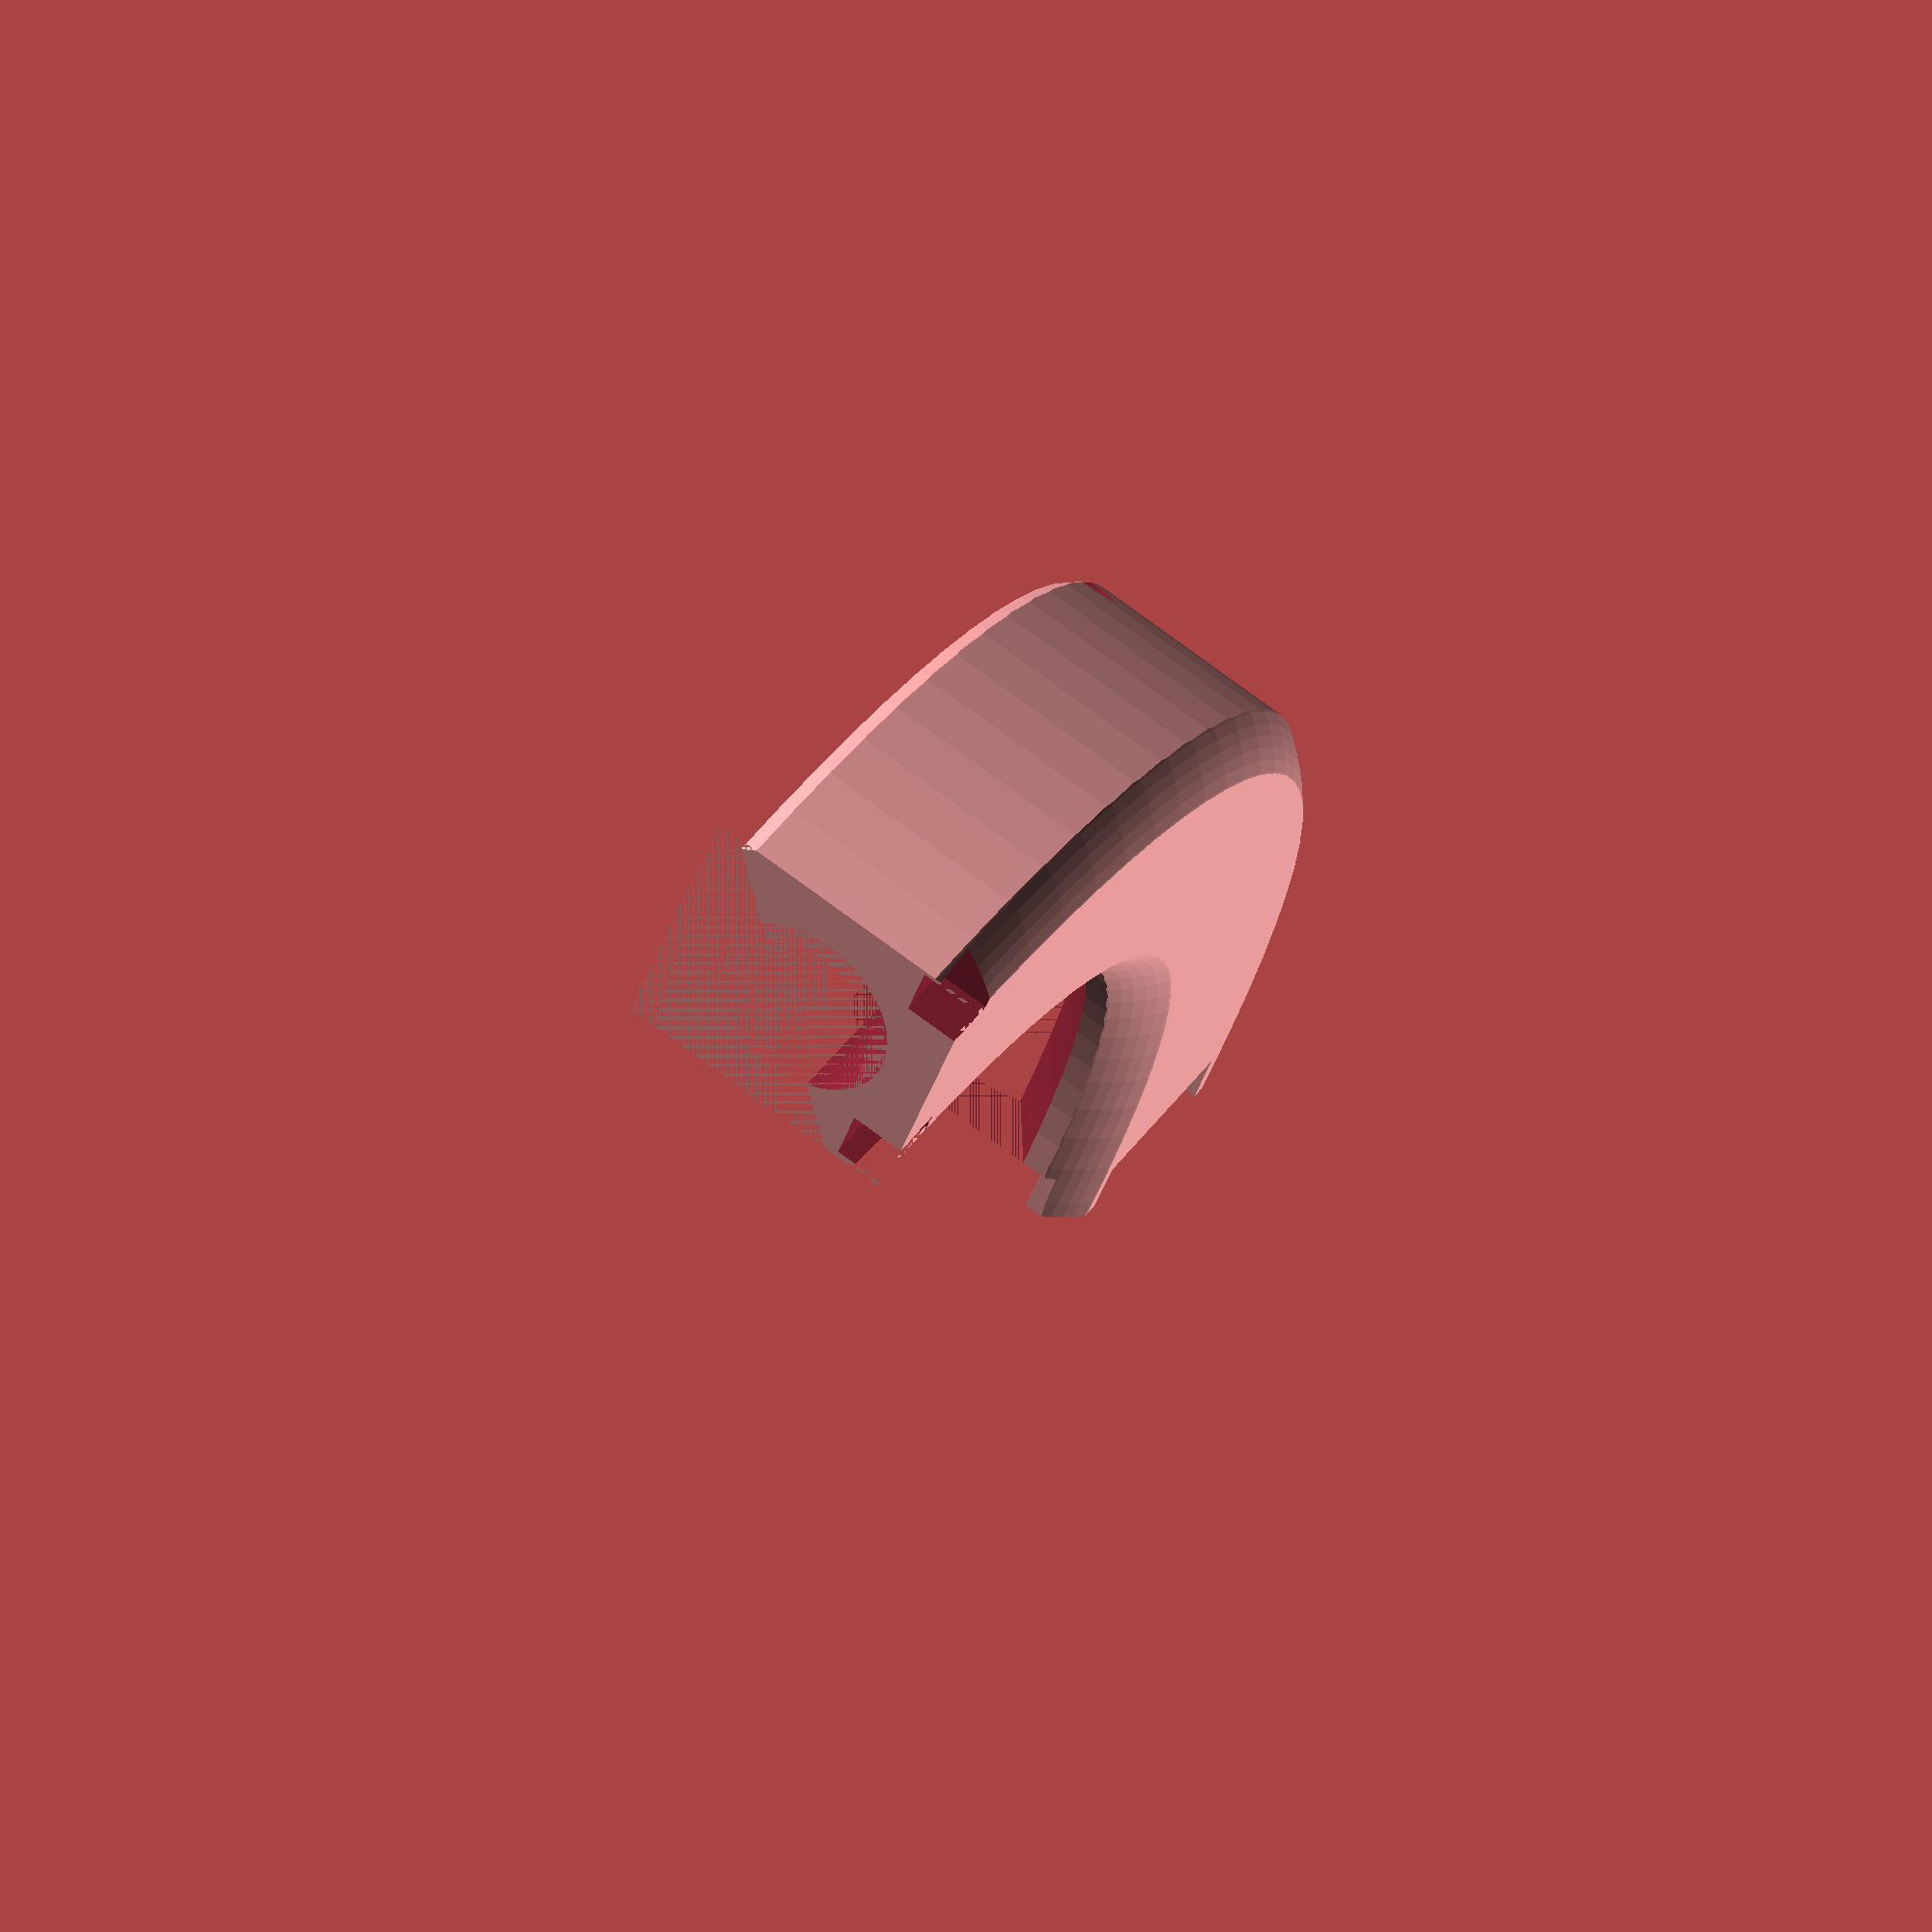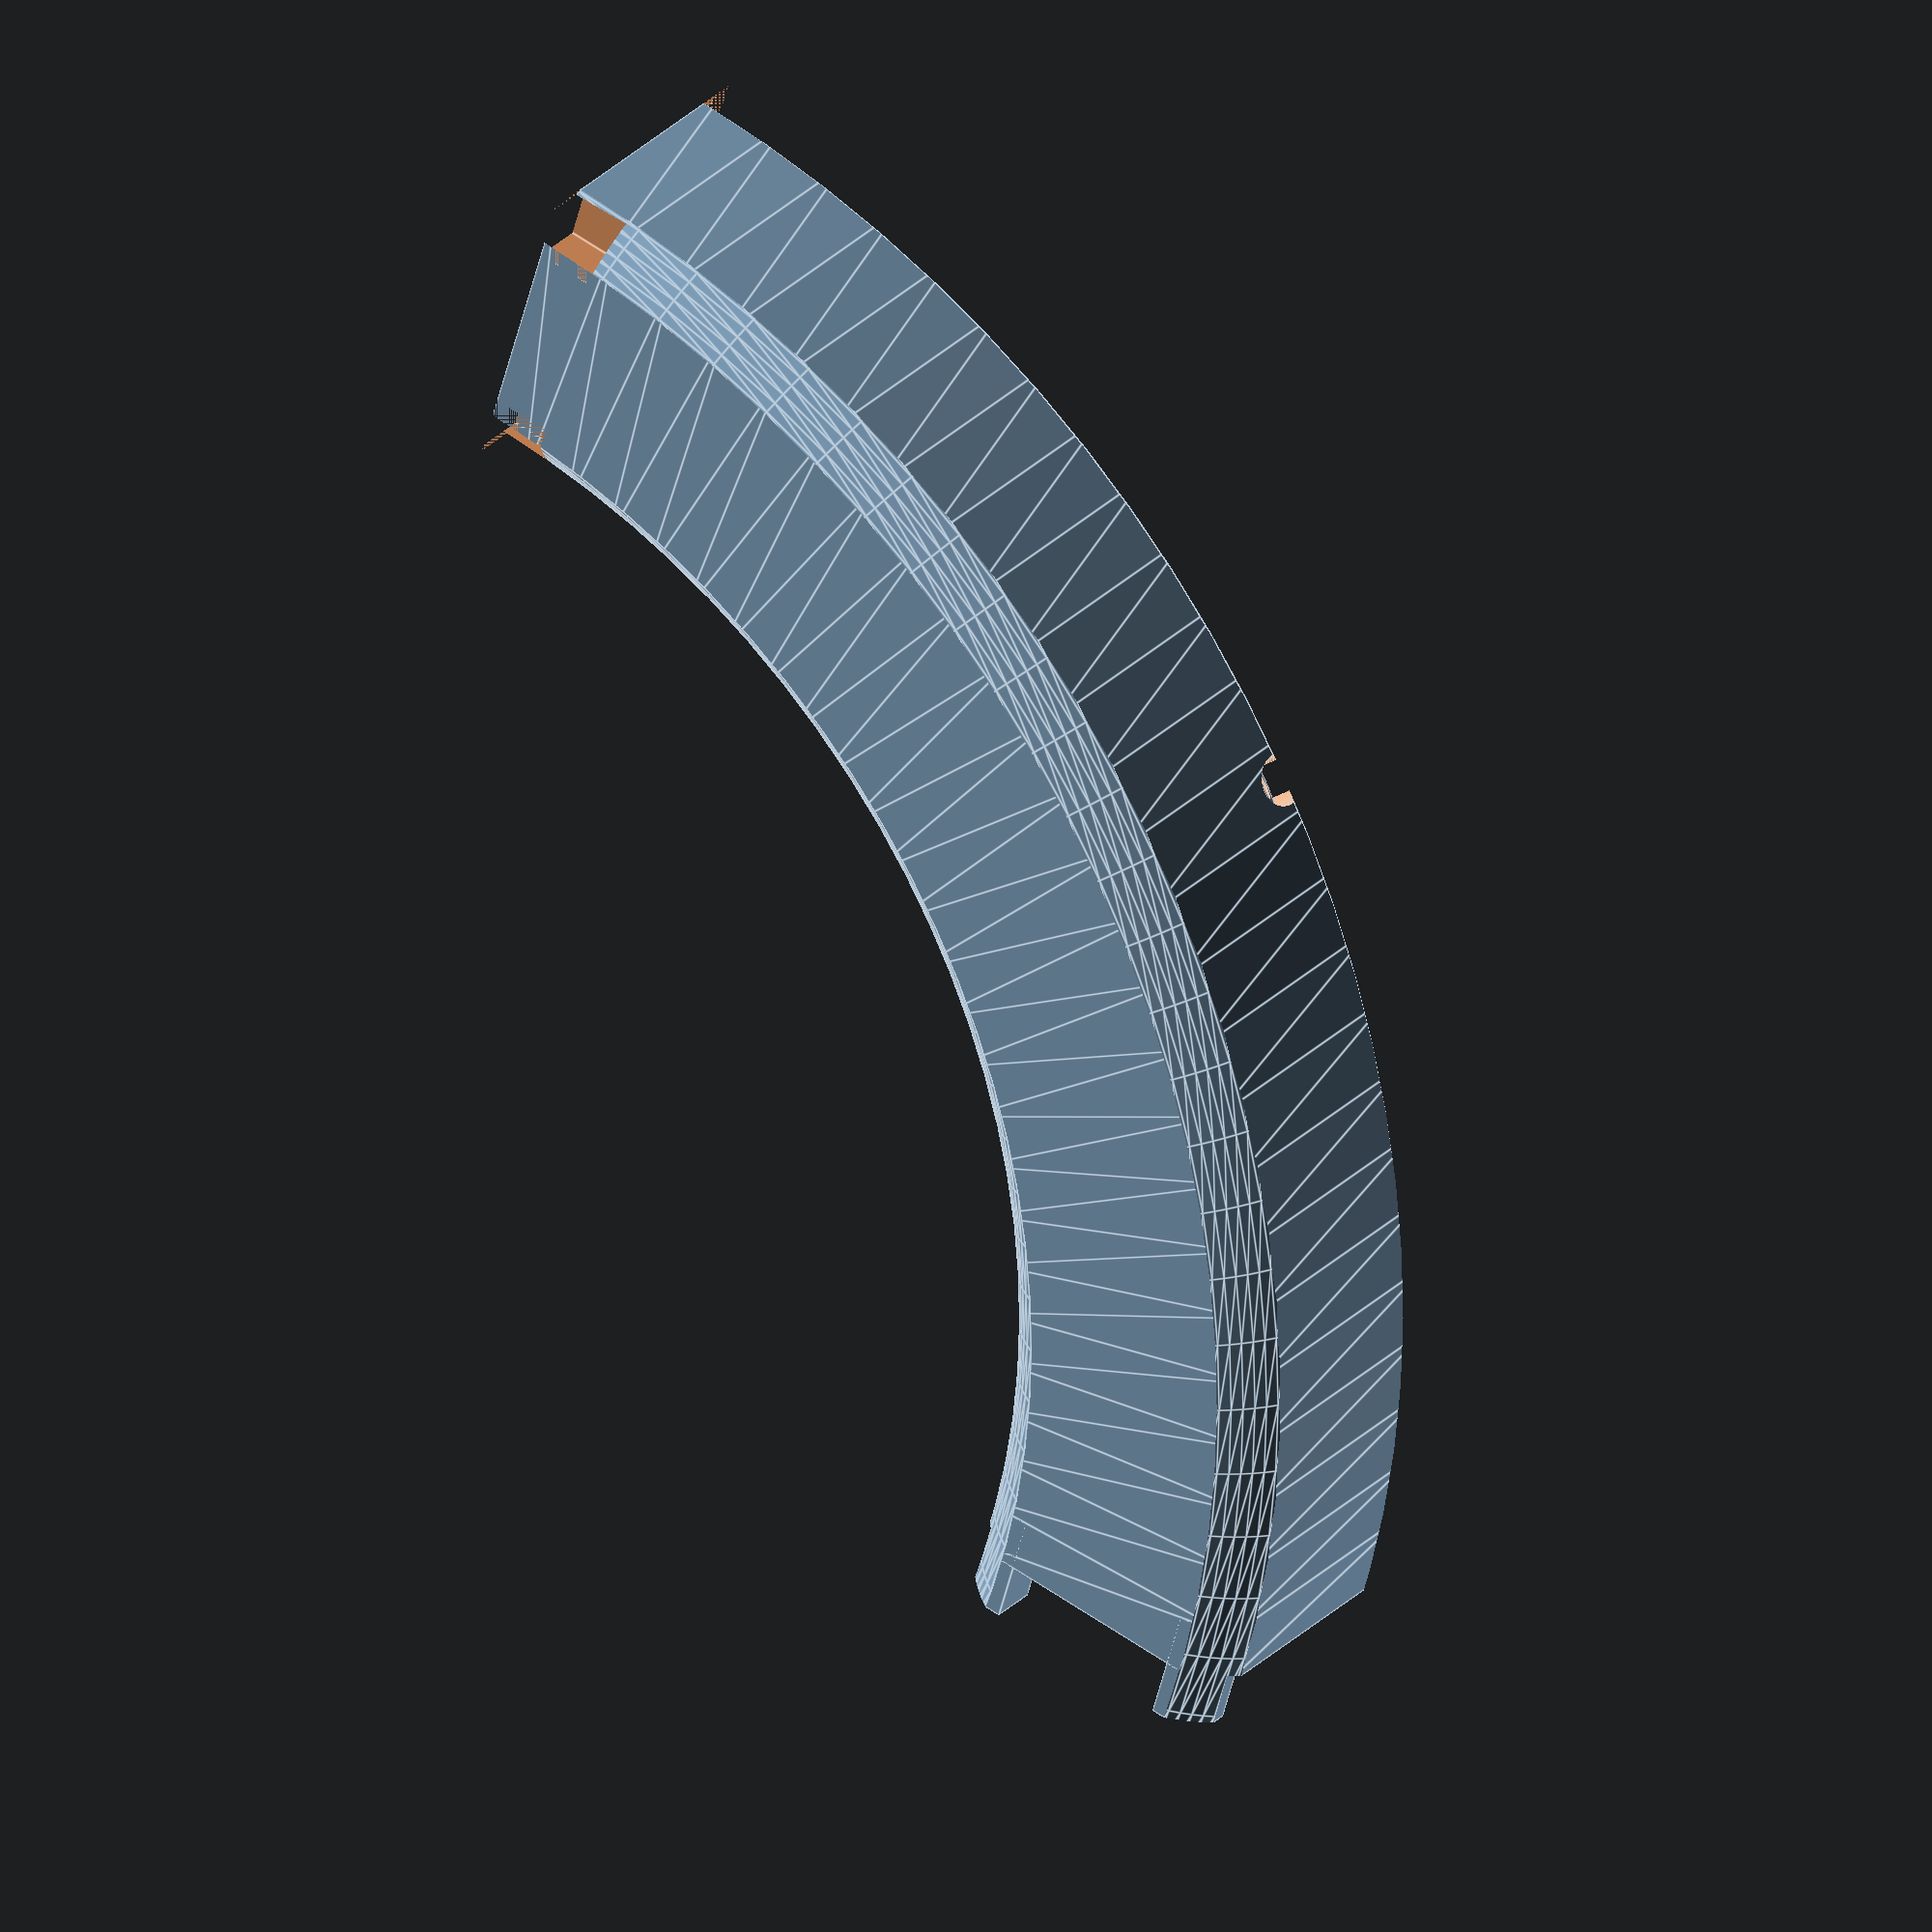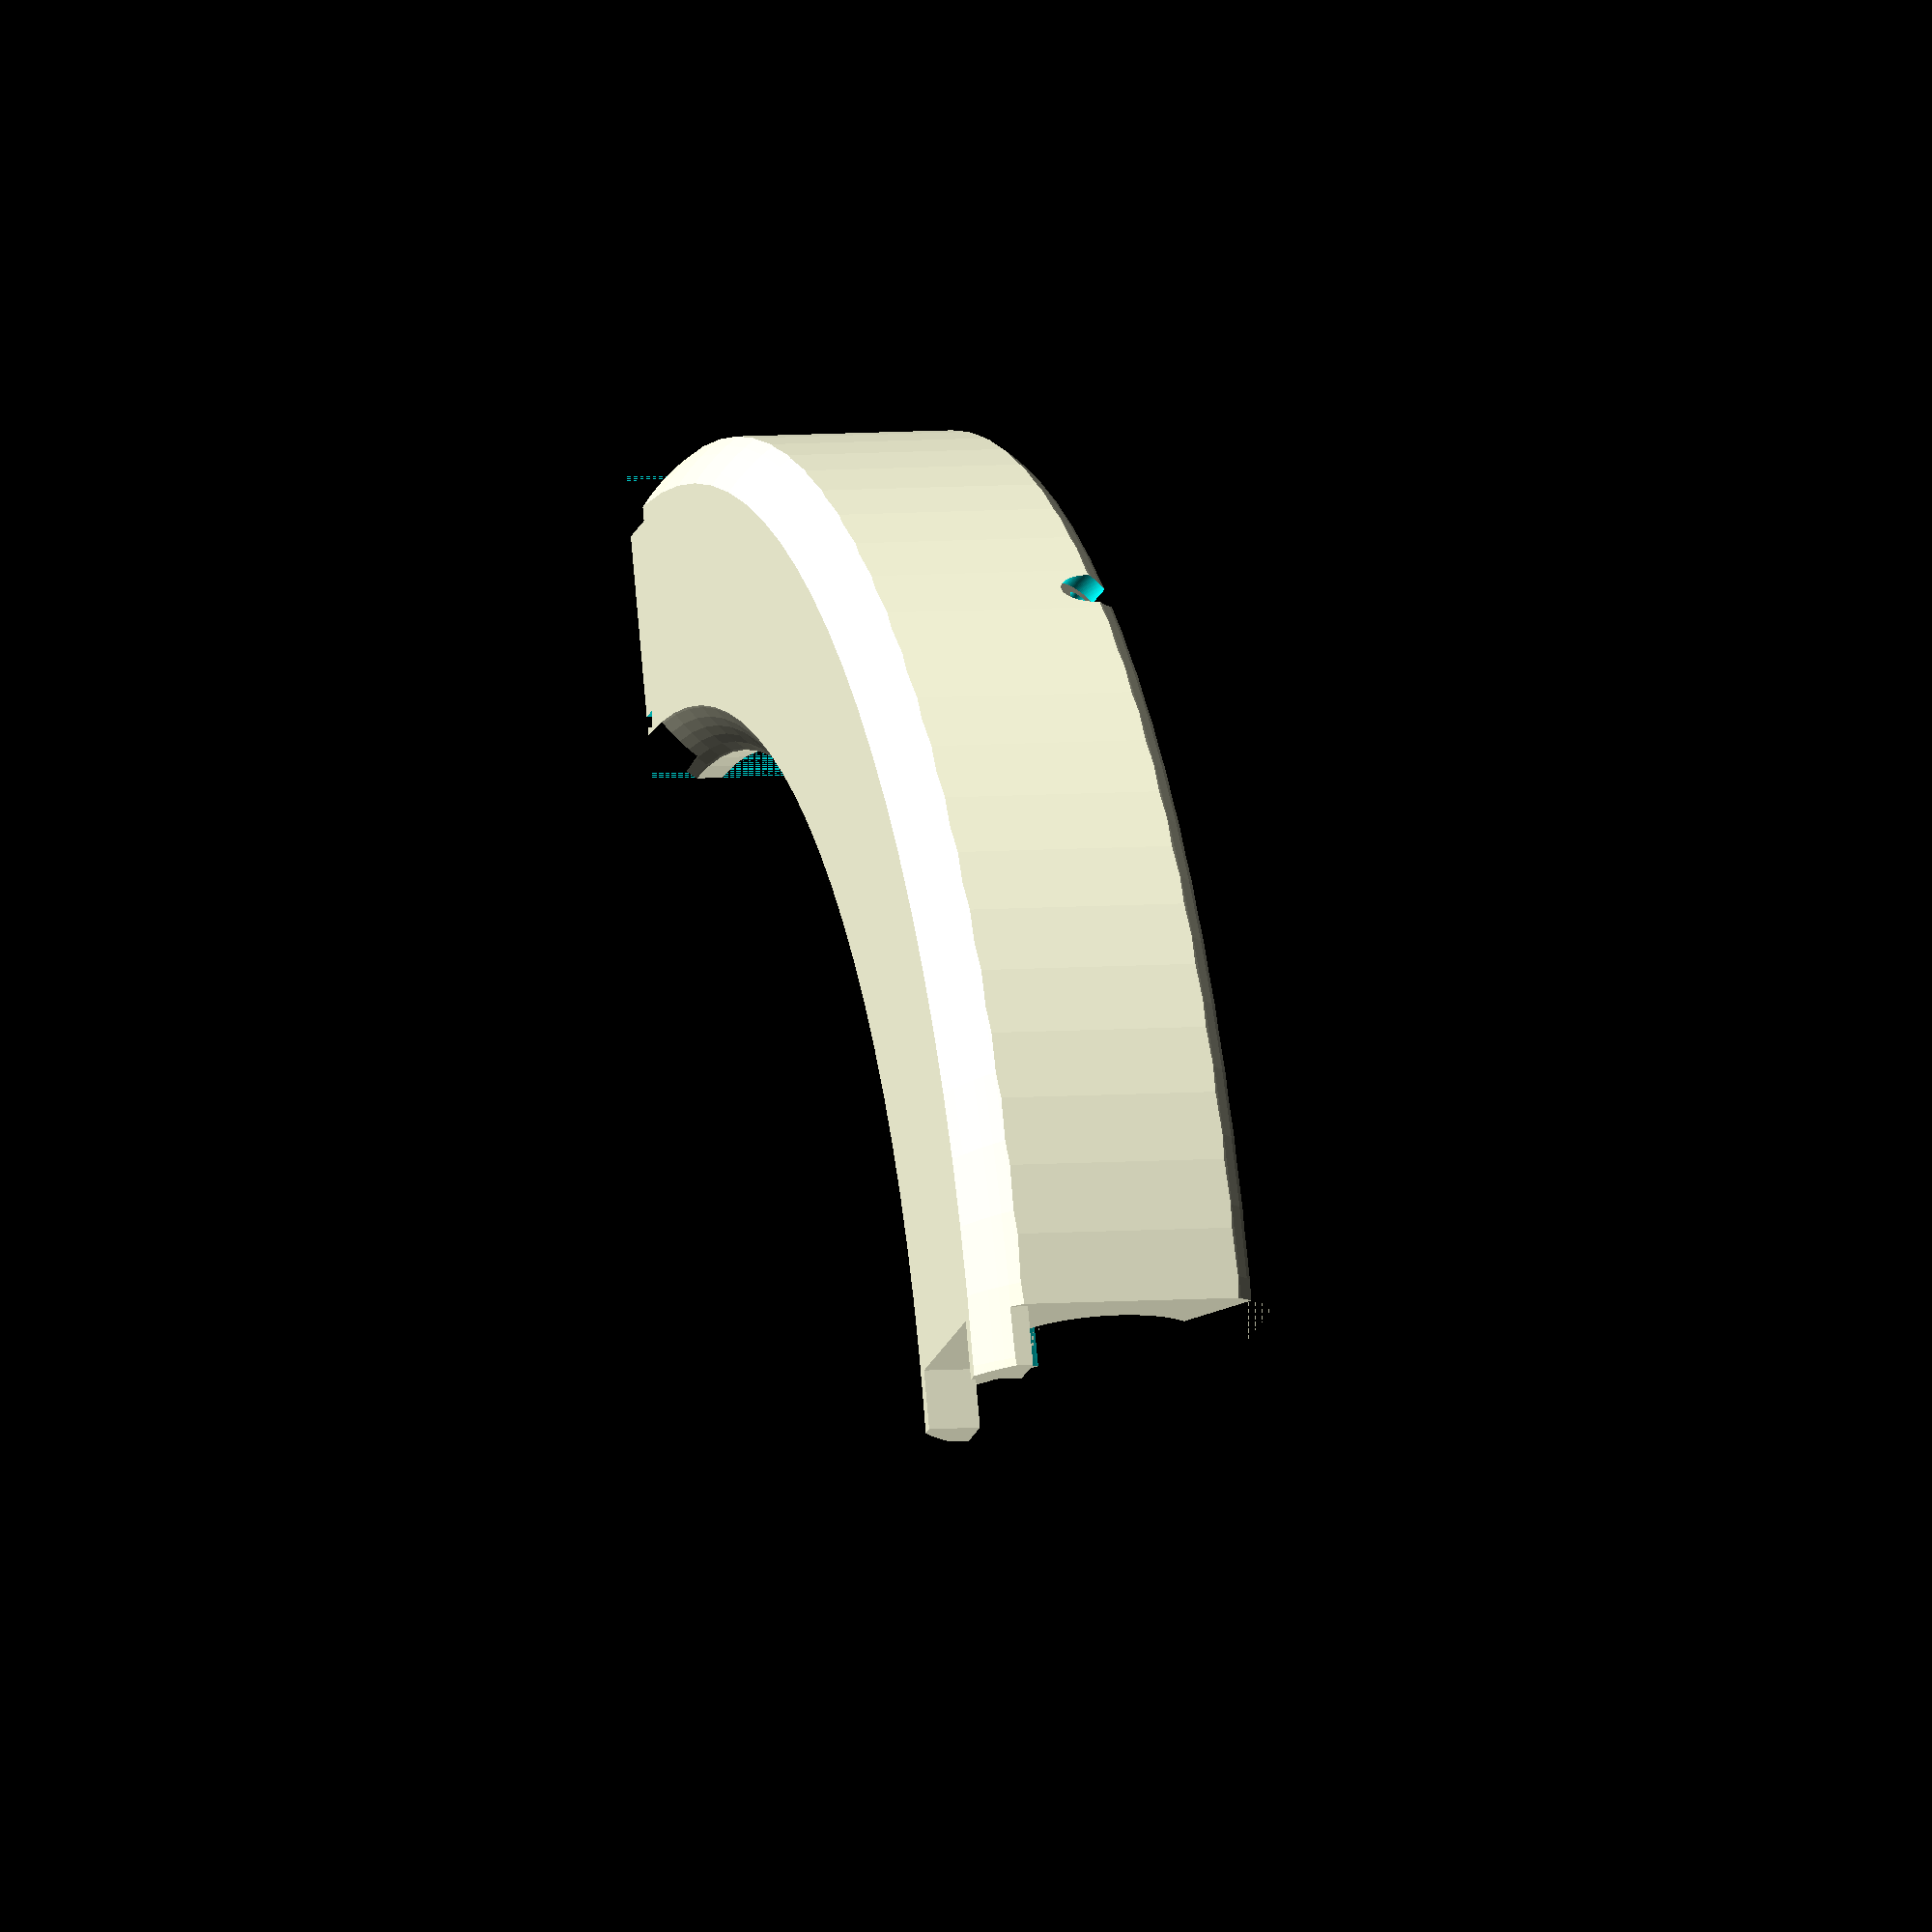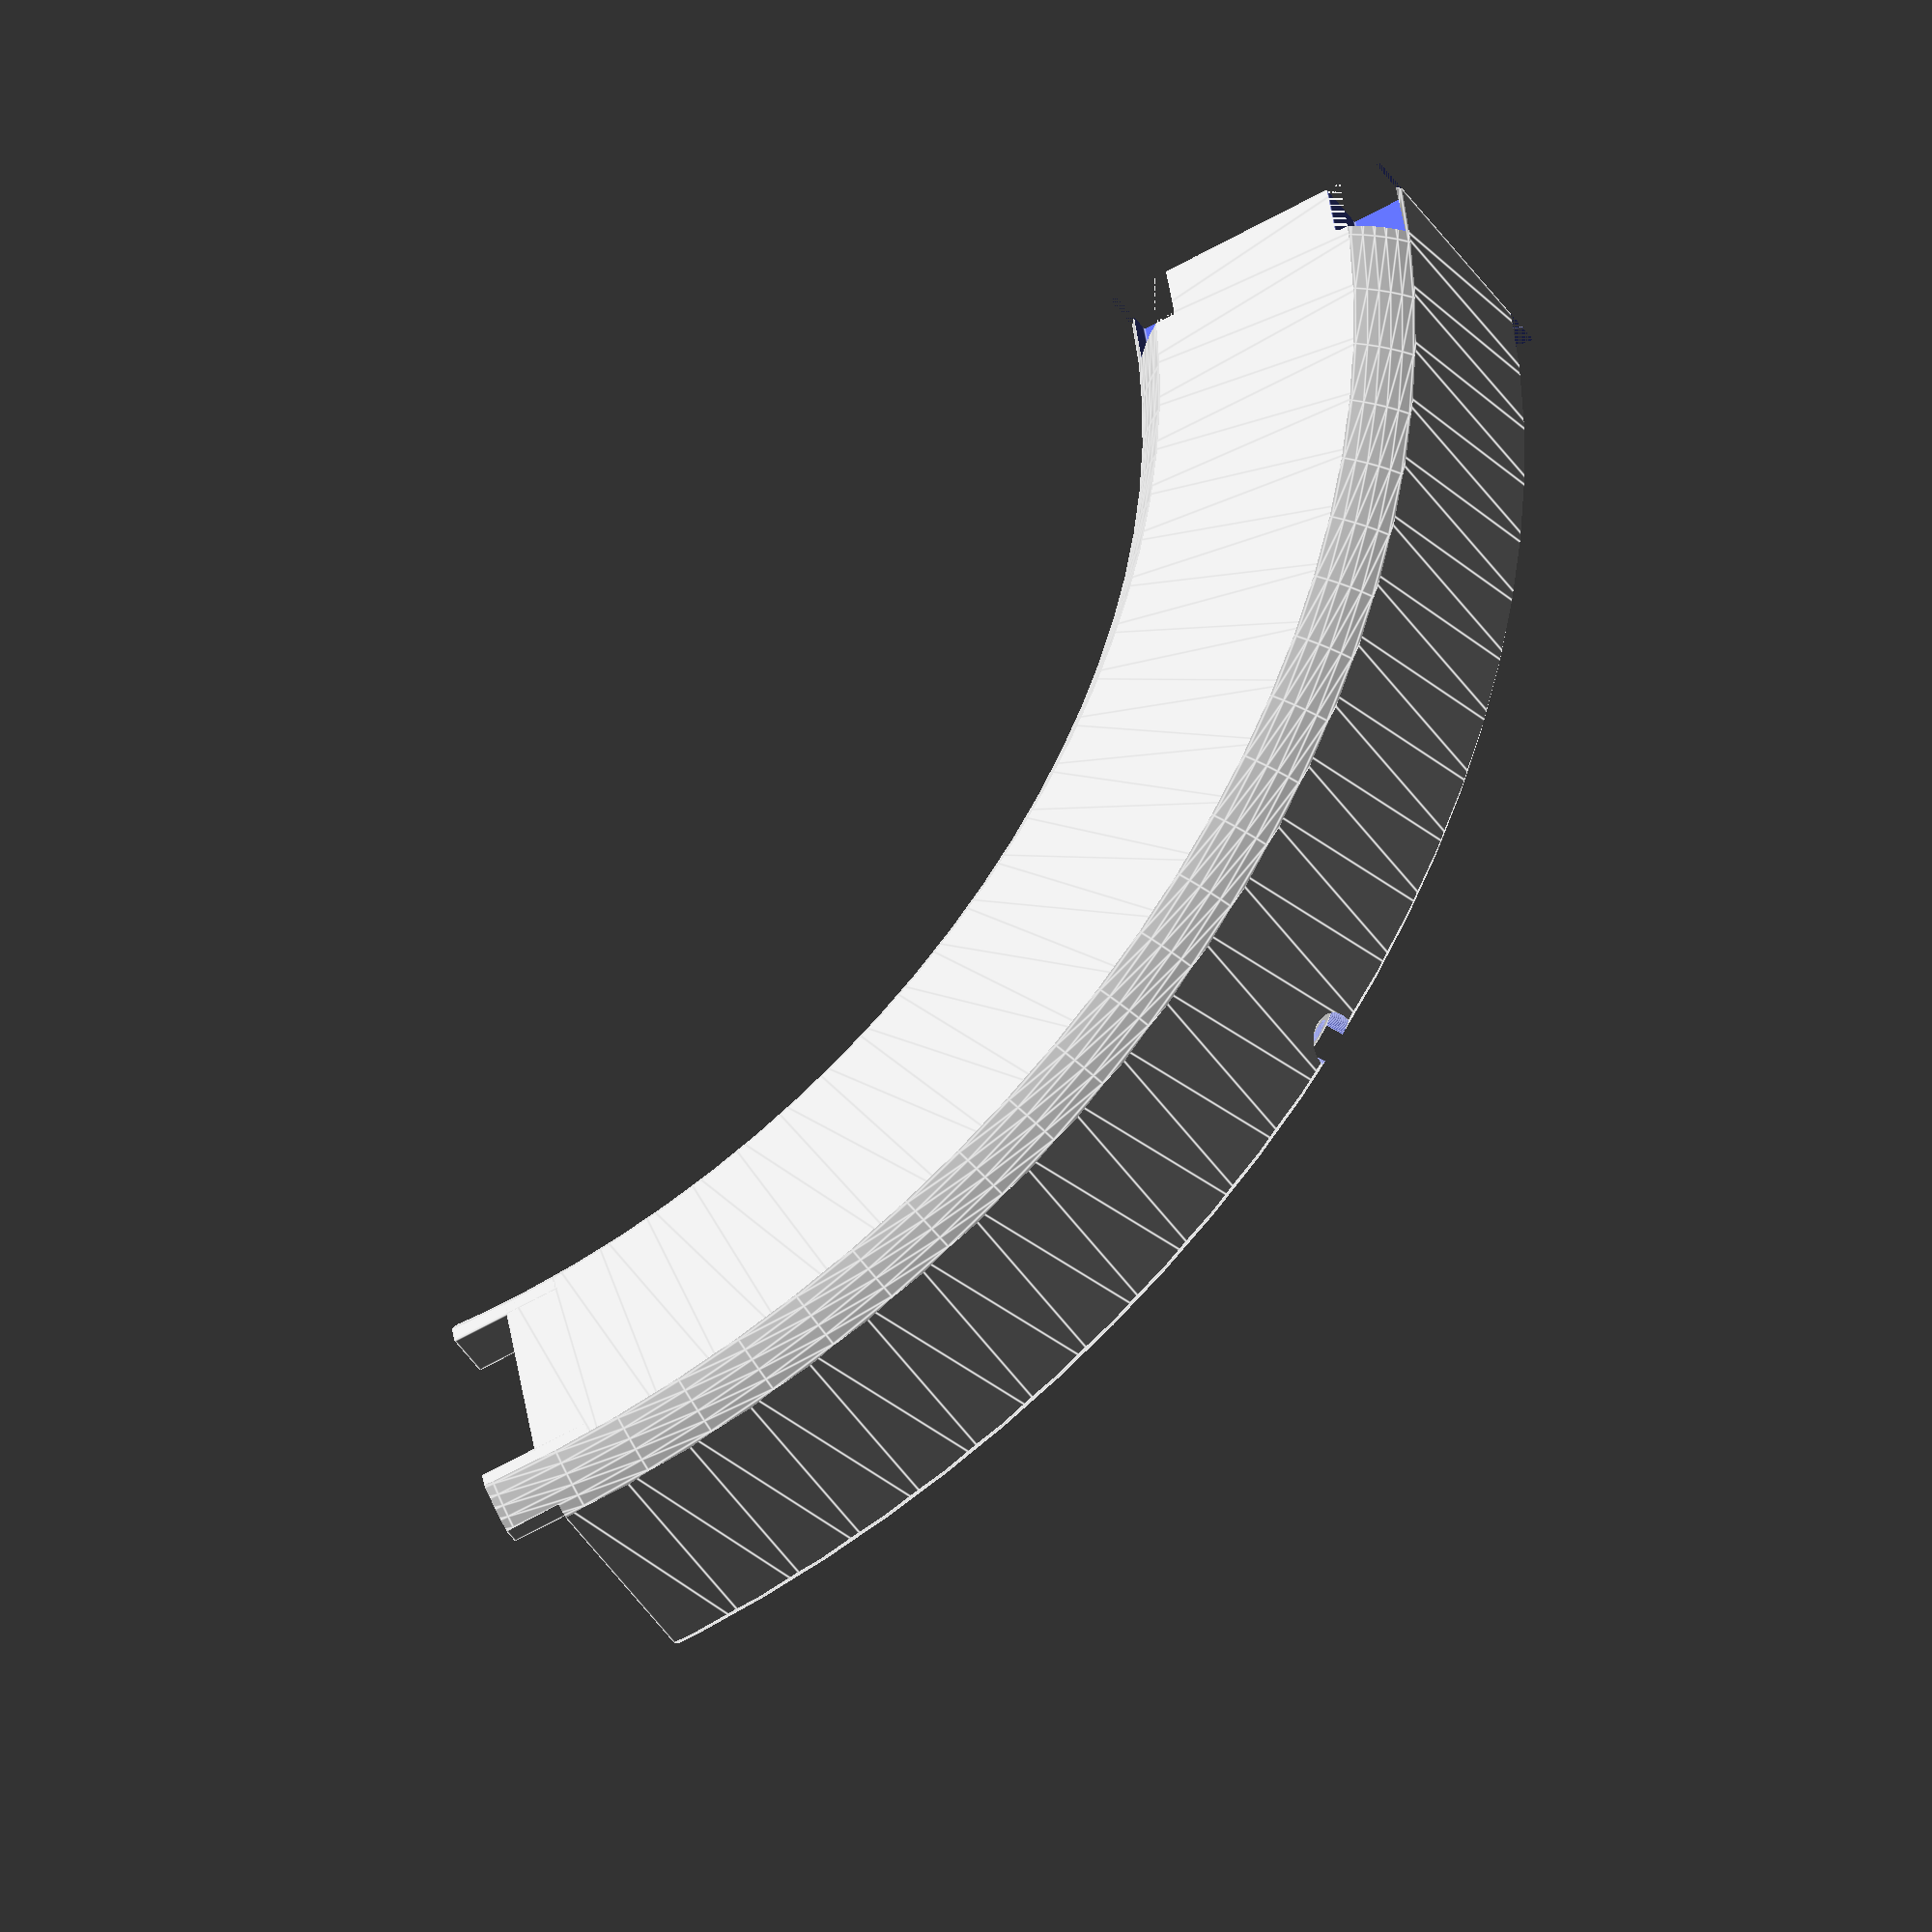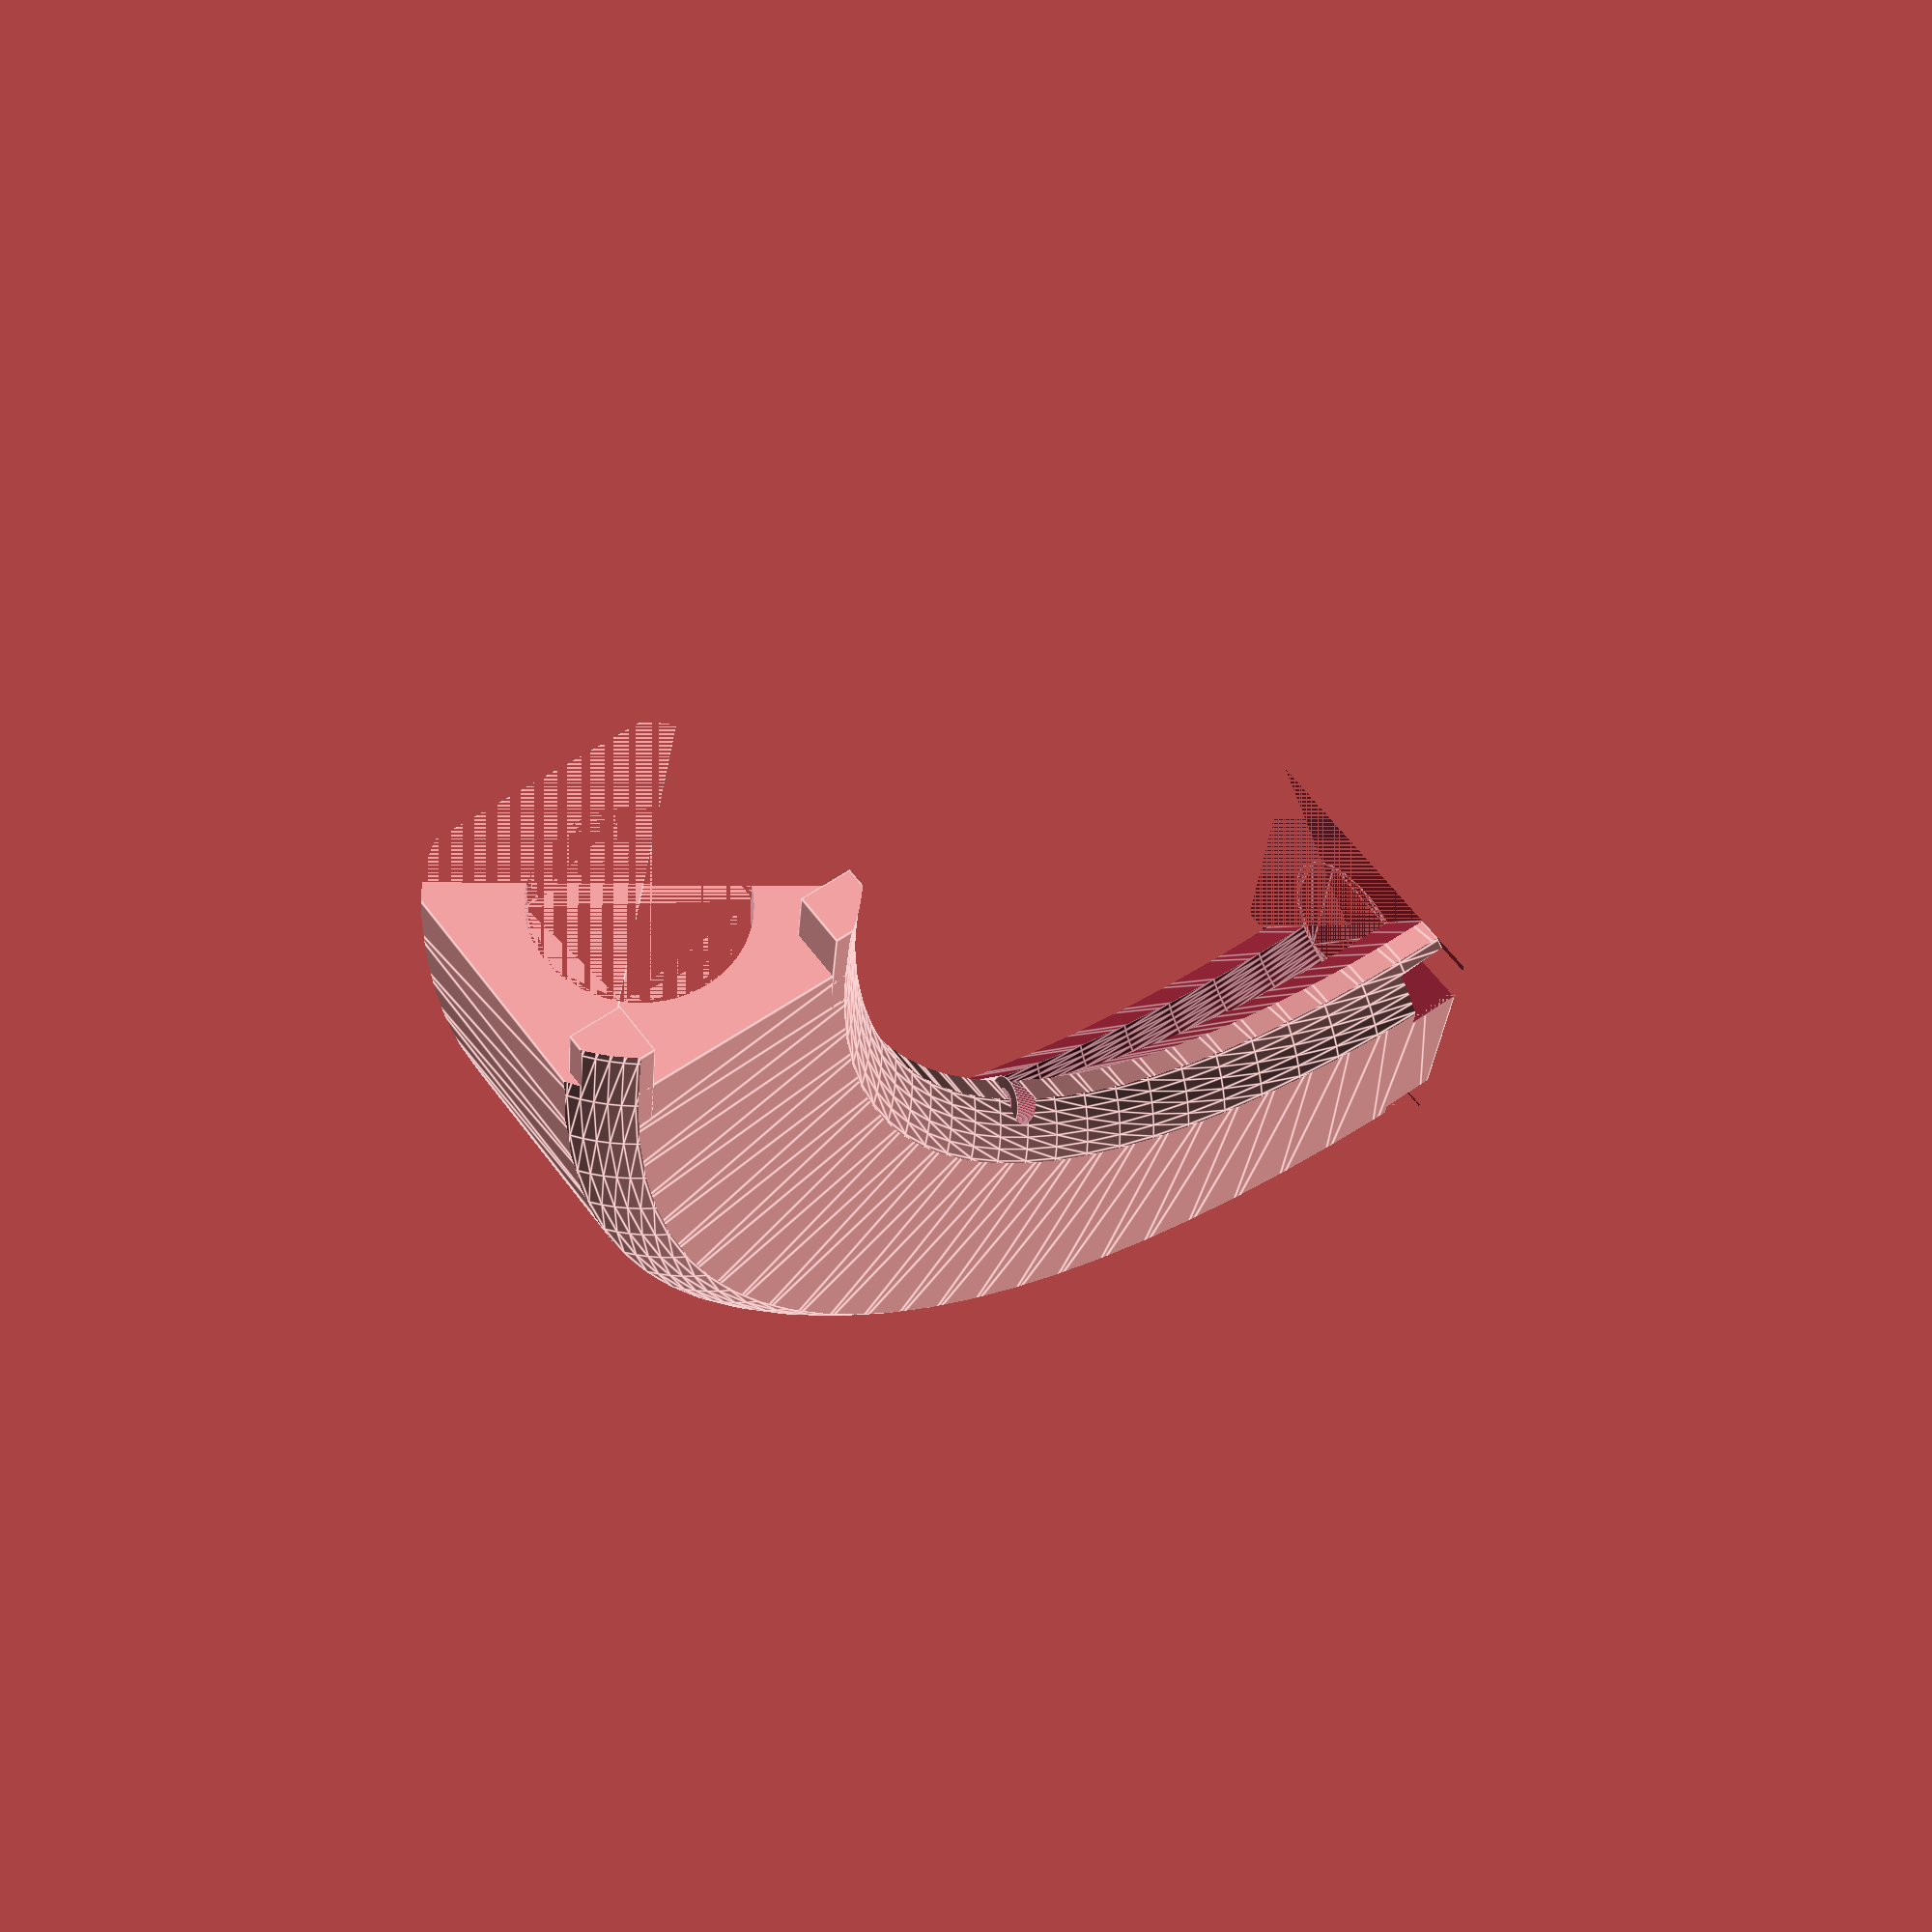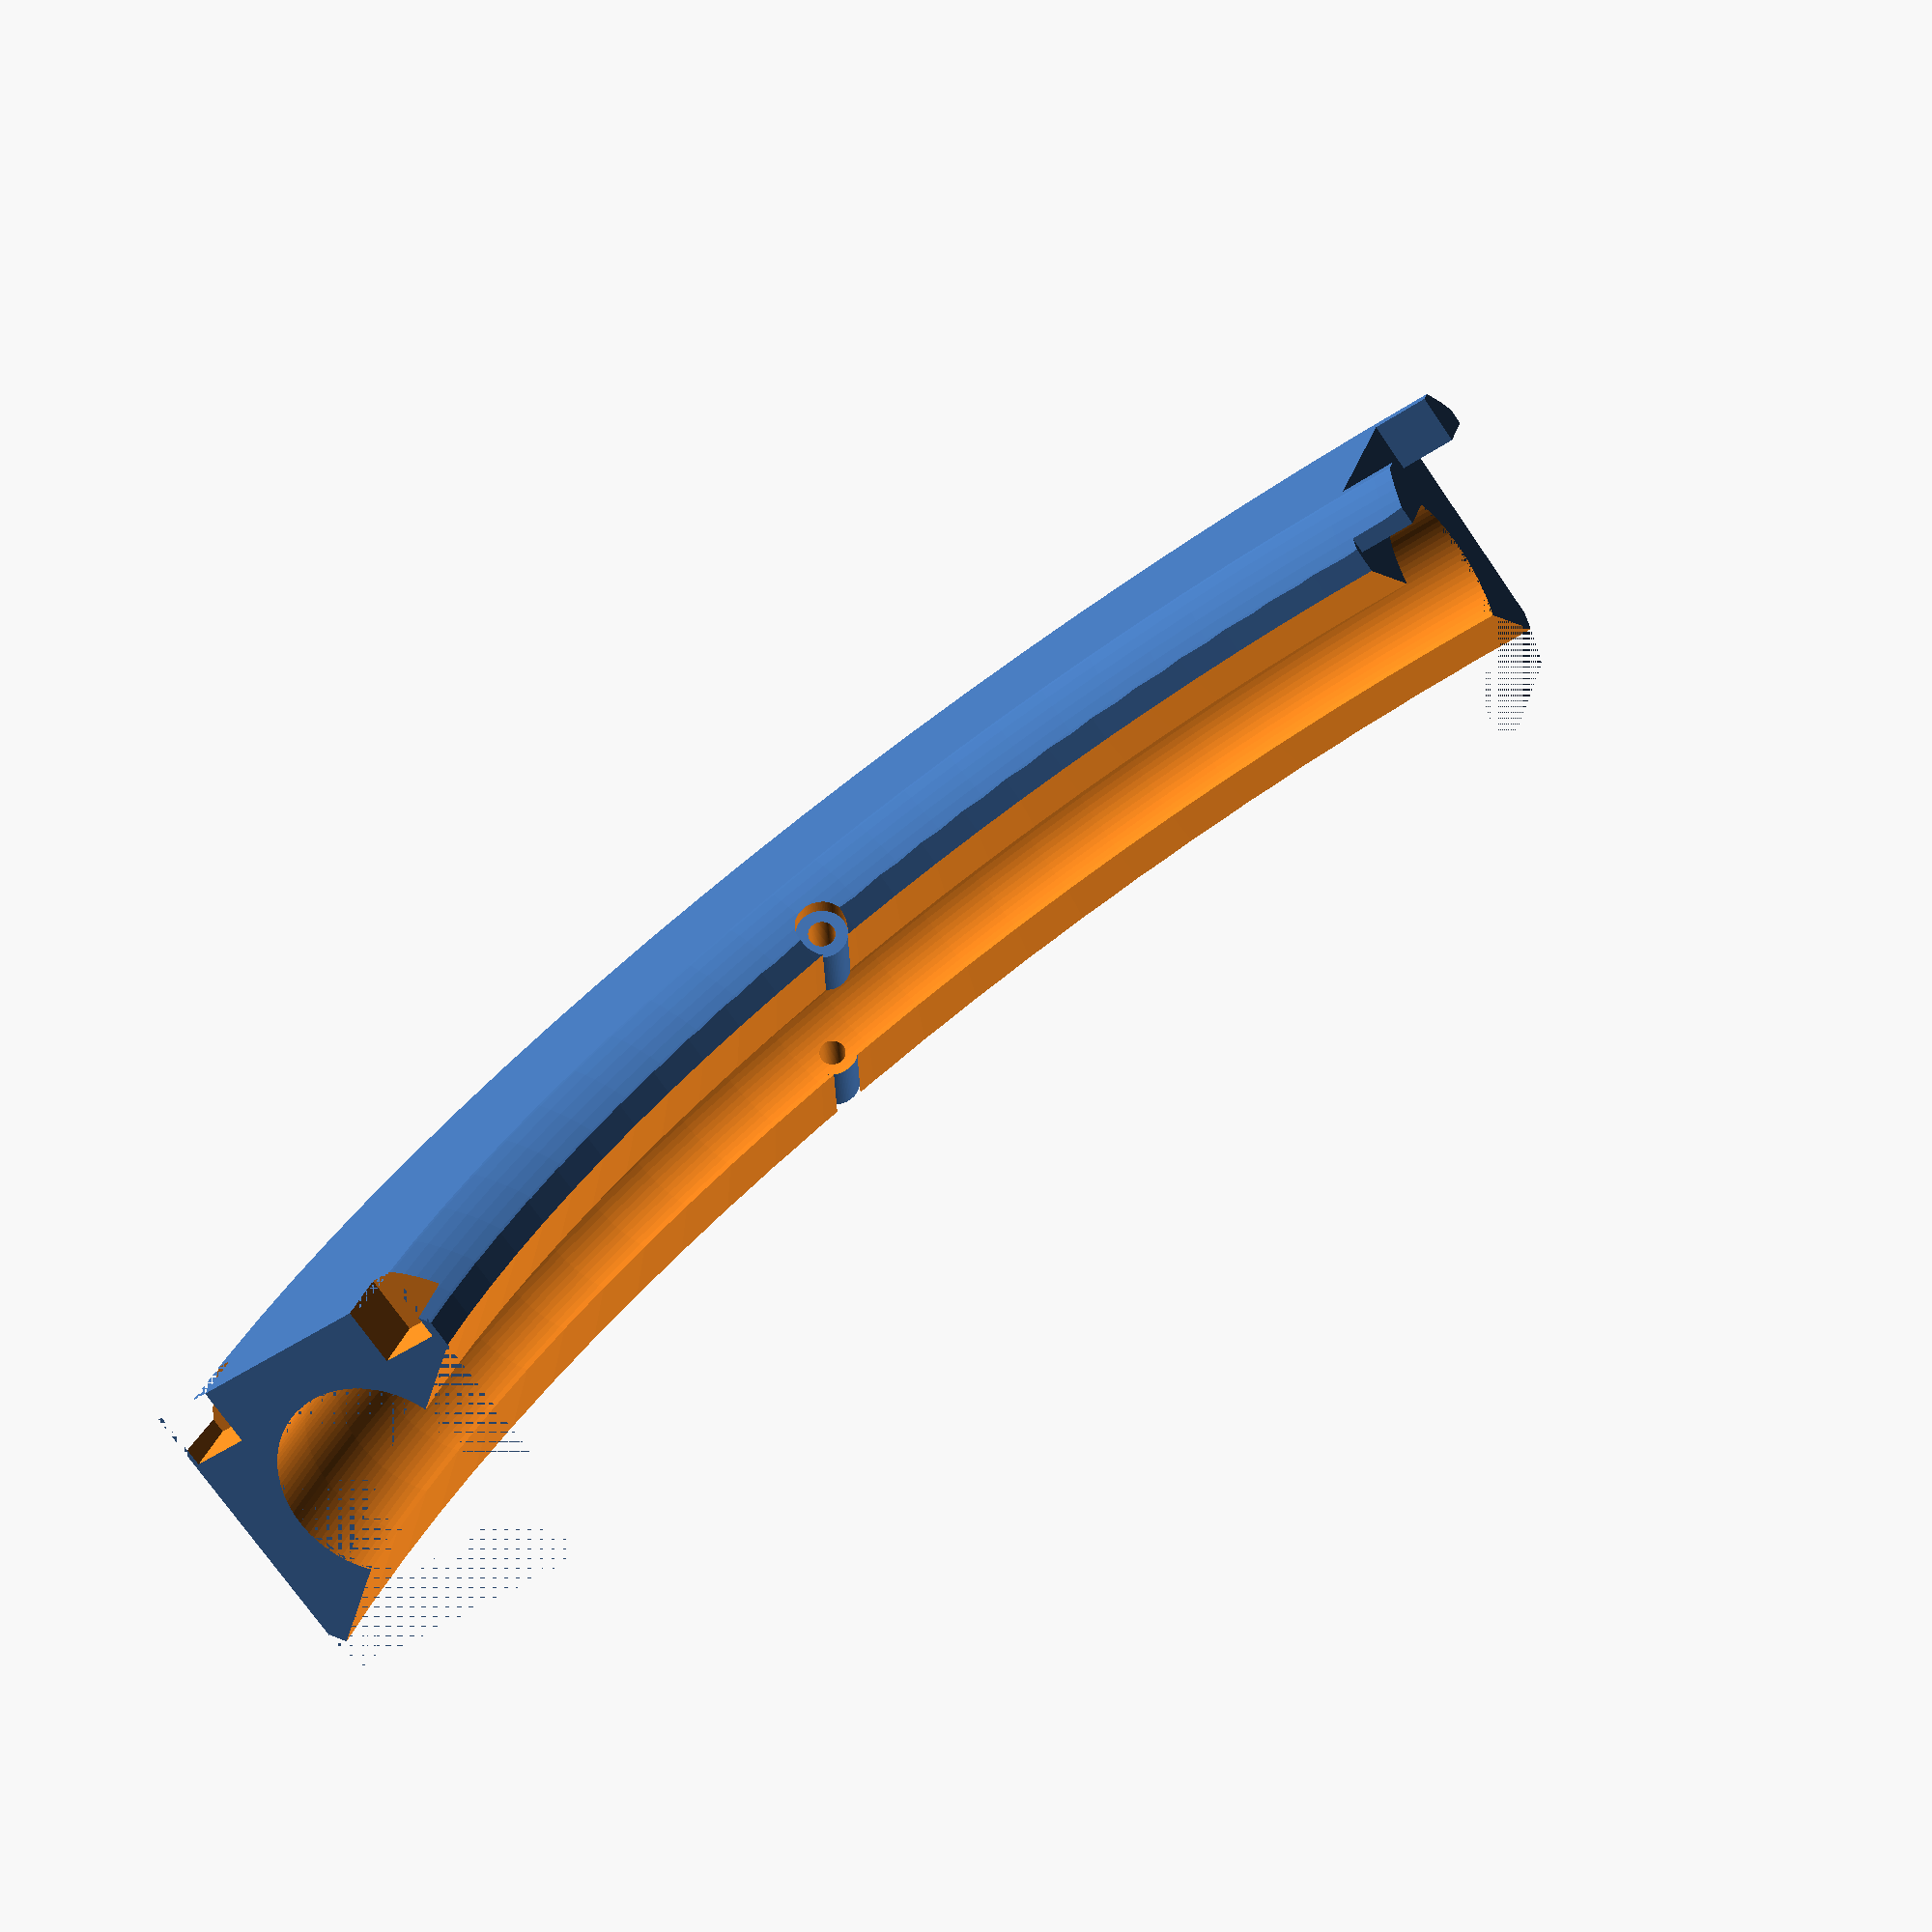
<openscad>
$fn=100;

//Parametros
abertura_riel= 10; // Radio de abertura
angle_gen_anillo = 90; // Ángulo generado del riel , recomendado "90"
radio_anillo = 100 ; // Longitud desde el centro de curvatura y el eje del riel
angulo_bobina = 17 ; // Ángulo generado de la bobina 
radio_bobina = 24 ; // Tamaño de la bobina 
angle_abertura = 35; // Ángulo de inclinación del corte del riel y la inclinación del sensor 

angle_posicion_sensor = 45 ; // Posición del sensor en la circunferencia , recomendado "[5, 85]"
largo_led = 7 ; // Dimensión del LED [Valor del LED + 1mm]
abertura_sensor = 2.75; // Radio del sensor [Valor del LED + 0.25]
contenedor_sensor = 5; // Radio del contenedor del sensor , por lo menos 2mm más de la abertura
// radio_bobina no debe superar la mitad del radio_anillo.

lado = 31 ; // Dimensión del riel
module riel2(completo,sensor){
if (completo == true){
        rotate([0,0,90])riel2(false);
        rotate([0,0,180])riel2(false);
        rotate([0,0,270])riel2(false);
    }
    union(){
    difference(){
        difference(){
            union(){
                //Encastre macho y pieza base
                translate([-6,100+lado/3.3,-lado/3]) rotate([0, 90, 0]) cube([lado/6,lado/6,12]);
                translate([-6,100-lado/2.1,-lado/3]) rotate([0, 90, 0]) cube([lado/6,lado/6,12]);
                rotate_extrude(angle=angle_gen_anillo,convexity=10)  translate([radio_anillo,0,0]) square([lado,lado],   center=true);
                }
            //Redondeado del riel
            difference(){
                rotate_extrude(angle=angle_gen_anillo+10,convexity=10) translate([radio_anillo,0,0]) circle(r=50);
                rotate_extrude(angle=angle_gen_anillo+10,convexity=10) translate([radio_anillo,0,0]) circle(r=19);
                }
            }
        //Abertura del riel
        rotate_extrude(angle=angle_gen_anillo,convexity=10) translate([radio_anillo,0,0]) circle(r=abertura_riel);
        //Corte superior del riel
        rotate_extrude(angle=angle_gen_anillo,convexity=10) translate([radio_anillo,0,0]) rotate(angle_abertura) translate([-lado*3/2,2,0]) square([3*lado,3*lado]);

        //Encastres embra
        translate([100+lado/3.3,6,-lado/2]) rotate([90, 0, 0]) scale([1.1,1.1,1.1]) cube([lado/6,lado/6,12]);
        translate([100-lado/2.1,6,-lado/2]) rotate([90, 0, 0]) scale([1.1,1.1,1.1]) cube([lado/6,lado/6,12]);
        if (sensor == true){rotate([0,0,45])translate([100,0,0])rotate([0,angle_abertura+20,0])translate([0,0,10])cylinder(r=abertura_sensor,h=100,center=true); }
        }
    //Encastres macho   
    // Acople para el Sensor 
    if (sensor == true){
            
        difference(){
            // Acople en bruto
            rotate([0,0,45])translate([100,0,0])rotate([0,angle_abertura+20,0])translate([0,0,10])cylinder(r=contenedor_sensor,h=70,center=true);
            // Recortes para armar el acople
            rotate([0,0,45])translate([100,0,0])rotate([0,angle_abertura+20,0])translate([0,0,10])cylinder(r=abertura_sensor,h=100,center=true);
            rotate_extrude(angle=angle_gen_anillo,convexity=10) translate([radio_anillo,0,0]) circle(r=abertura_riel);
            difference(){
                rotate_extrude(angle=angle_gen_anillo+10,convexity=10) translate([radio_anillo,0,0]) circle(r=50);
                rotate_extrude(angle=angle_gen_anillo+10,convexity=10) translate([radio_anillo,0,0]) circle(r=19);
                }

                
                translate([0,0,-18])cube([1000,1000,5],center = true);
                difference(){
                    cylinder(r=1.2*radio_anillo,h=40,center=true);
                    cylinder(r=radio_anillo+15,h=45,center=true);
                }
                //remoción de excedente 
                if (contenedor_sensor <= 12){
                    difference(){translate([0,0,-10]) rotate_extrude(angle=angle_gen_anillo,convexity=10) translate([radio_anillo-17,0,0]) circle(r=22);
                    translate([0,0,-10]) rotate_extrude(angle=angle_gen_anillo,convexity=10) translate([radio_anillo-17,0,0]) circle(r=10);
                    }
                    difference(){translate([0,0,10]) rotate_extrude(angle=angle_gen_anillo,convexity=10) translate([radio_anillo+17,0,0]) circle(r=23);
                    translate([0,0,10]) rotate_extrude(angle=angle_gen_anillo,convexity=10) translate([radio_anillo+16,0,0]) circle(r=10);
                    }
                    
                }
            }
}}}
module bobina(){
    difference(){
        union(){
            rotate_extrude(angle=angulo_bobina,convexity=10)
            translate([radio_anillo,0,0])
                circle(r=radio_bobina); 
            
            difference(){
            rotate_extrude(angle=angulo_bobina,convexity=10)
            translate([radio_anillo,0,0])
                circle(r=1.65*radio_bobina);
            
            rotate([0,0,1])
            rotate_extrude(angle=angulo_bobina-2,convexity=10)
            translate([radio_anillo,0,0])
                circle(r=2*radio_bobina);
            }
        }
        difference(){
            rotate([0,0,-1])
            rotate_extrude(angle=angulo_bobina+2,convexity=10)
            translate([radio_anillo,0,0])
                square(lado+2, center=true);   
    
        difference(){
            rotate([0,0,-1])
            rotate_extrude(angle=angulo_bobina+2,convexity=10)
            translate([radio_anillo,0,0])
            circle(r=lado);
            
            rotate([0,0,-1])
            rotate_extrude(angle=angulo_bobina+2,convexity=10)
            translate([radio_anillo,0,0])
            circle(r=radio_bobina-4);
        }
        }
        }
    }
//Anillo + Encastre = Riel
module anillo(){
    difference(){
        union(){
        
        rotate_extrude(angle=90,convexity=10)
        translate([radio_anillo,0,0])
    difference(){
        square(lado, center=true);
        circle(d=lado-6);
    }
    
    //Encastre
        translate([-6,100+lado/3.3,-lado/3])
        rotate([0, 90, 0])
            cube([lado/6,lado/6,12]);
        translate([-6,100-lado/2.1,-lado/3])
        rotate([0, 90, 0])
            cube([lado/6,lado/6,12]);
        }
        
    //Cono
        translate([0,0,-20])
        scale([10,10,10])
            cylinder(d1=10,d2=55,h=10);
    
    //Encastres negativo
        translate([100+lado/3.3,6,-lado/2])
        rotate([90, 0, 0])
        scale([1.1,1.1,1.1])
            cube([lado/6,lado/6,12]);
        translate([100-lado/2.1,6,-lado/2])
        rotate([90, 0, 0])
        scale([1.1,1.1,1.1])
            cube([lado/6,lado/6,12]);
    }
    }
module MitadBobina(){ 
    difference(){
        bobina();
        translate([0,0,-300*radio_bobina])
        rotate([0,0,angulo_bobina/2])
        cube(600*radio_bobina);
    }
    }

module bobinacompleta(completo){
    if (completo == true) {
        bobina();
        }
    else{
        MitadBobina(); 
        }
    }

module riel(completo){  

    anillo();
    if (completo == true) {
        rotate([0,0,90])anillo();
        rotate([0,0,180])anillo();
        rotate([0,0,270])anillo();
}}

module riel2_bruto() {
    difference(){
        difference(){
            union(){
                //Encastre macho y pieza base
                translate([-6,100+lado/3.3,-lado/3]) rotate([0, 90, 0]) cube([lado/6,lado/6,12]);
                translate([-6,100-lado/2.1,-lado/3]) rotate([0, 90, 0]) cube([lado/6,lado/6,12]);
                rotate_extrude(angle=angle_gen_anillo,convexity=10)  translate([radio_anillo,0,0]) square([lado,lado],   center=true);
                }
            //Redondeado del riel
            difference(){
                rotate_extrude(angle=angle_gen_anillo+10,convexity=10) translate([radio_anillo,0,0]) circle(r=50);
                rotate_extrude(angle=angle_gen_anillo+10,convexity=10) translate([radio_anillo,0,0]) circle(r=19);
                }
            }
        //Abertura del riel
        rotate_extrude(angle=angle_gen_anillo,convexity=10) translate([radio_anillo,0,0]) circle(r=abertura_riel);
        //Corte superior del riel
        rotate_extrude(angle=angle_gen_anillo,convexity=10) translate([radio_anillo,0,0]) rotate(angle_abertura) translate([-lado*3/2,2,0]) square([3*lado,3*lado]);

        //Encastres embra
        translate([100+lado/3.3,6,-lado/2]) rotate([90, 0, 0]) scale([1.1,1.1,1.1]) cube([lado/6,lado/6,12]);
        translate([100-lado/2.1,6,-lado/2]) rotate([90, 0, 0]) scale([1.1,1.1,1.1]) cube([lado/6,lado/6,12]);
    }
}

module acople_sensor(){
    difference() {
        cylinder(h = 2*abertura_riel+2*largo_led /* "abertura_riel" es un radio */, d = abertura_sensor+2.5, center = true);  // Pieza base y radio máximo del acople
        cylinder(h = 2*abertura_riel-1, d = abertura_sensor+3, center = true); // poco importante, radio mínimo del acople
        cylinder(h = 4*abertura_riel, d = abertura_sensor, center = true); // muy importante, agujero para el sensor
    }
}

module riel3(completo, sensor, generar, bobina){
if (generar == true) {
    if (sensor == false){
        if (completo == false){
            riel2_bruto();
        }
        if (completo == true){
        union(){
            rotate(0)riel2_bruto();
            rotate(90)riel2_bruto();
            rotate(180)riel2_bruto();
            rotate(270)riel2_bruto();
            }
        }
    }
    if (sensor == true){
         if (completo == true){
        rotate(90)riel2_bruto();
        rotate(180)riel2_bruto();
        rotate(270)riel2_bruto();
    }
        //intersection() {
            //difference(){
              //  rotate_extrude(angle=angle_gen_anillo+15,convexity=10)  translate([radio_anillo,0,0]) square([lado,lado],   center=true);
                //difference() {
                  //  rotate_extrude(angle=angle_gen_anillo+15,convexity=10) translate([radio_anillo,0,0]) circle(r=50);
                    //rotate_extrude(angle=angle_gen_anillo+15,convexity=10) translate([radio_anillo,0,0]) circle(r=19);    
                    //}
          //      }
            difference() {
              union() {
                rotate([0,0,angle_posicion_sensor])translate([radio_anillo,0,0])rotate([0,90-angle_abertura,0])translate([0,0,0])acople_sensor();
                difference() {
                    riel2_bruto();
                    rotate([0,0,angle_posicion_sensor])translate([radio_anillo,0,0])rotate([0,90-angle_abertura,0])translate([0,0,0])cylinder(h = 4*abertura_riel, d = abertura_sensor+2.5, center = true);
                }
              }
              rotate_extrude(angle=angle_gen_anillo,convexity=10) translate([radio_anillo,0,0]) circle(r=abertura_riel);
            }
        }
    }
    if (bobina == true){
        bobinacompleta(true);
    }
}

//}

/* 
El módulo riel(), tiene un parámetro que es 
completo y se le puede asignar "true" esto
otorga todo la circunferencia del riel. 
En caso de no especificar otorga un cuarto del riel. 
*/
//riel()
//riel2(false, true); 
//riel3( ¿completo? , ¿sensor? , ¿generar?, ¿bobina?)  , completar con "true" para las condiciones a generar
riel3(false, true, true, false);

/*
El módulo "bobinacompleta(), tiene un parámtro 
que es completo y se le puede asignar
"true", esto otorga a la bobina por completo. 
Si no se aclara dará la mitad de la bobina.
*/

//bobinacompleta(true);

// Otros módulos utilizados para el proyecto y la impresión en 3D.
// Para la mitad de una bobina: "Mitadbobina();"
//Mitadbobina();
// Para un cuarto del riel: "Cuartoriel();"
//cuartoriel();

</openscad>
<views>
elev=283.8 azim=241.1 roll=126.4 proj=o view=wireframe
elev=332.3 azim=253.7 roll=213.6 proj=o view=edges
elev=353.2 azim=291.5 roll=256.5 proj=o view=wireframe
elev=220.3 azim=9.5 roll=330.7 proj=o view=edges
elev=117.5 azim=264.5 roll=36.9 proj=p view=edges
elev=253.7 azim=162.5 roll=325.3 proj=p view=solid
</views>
